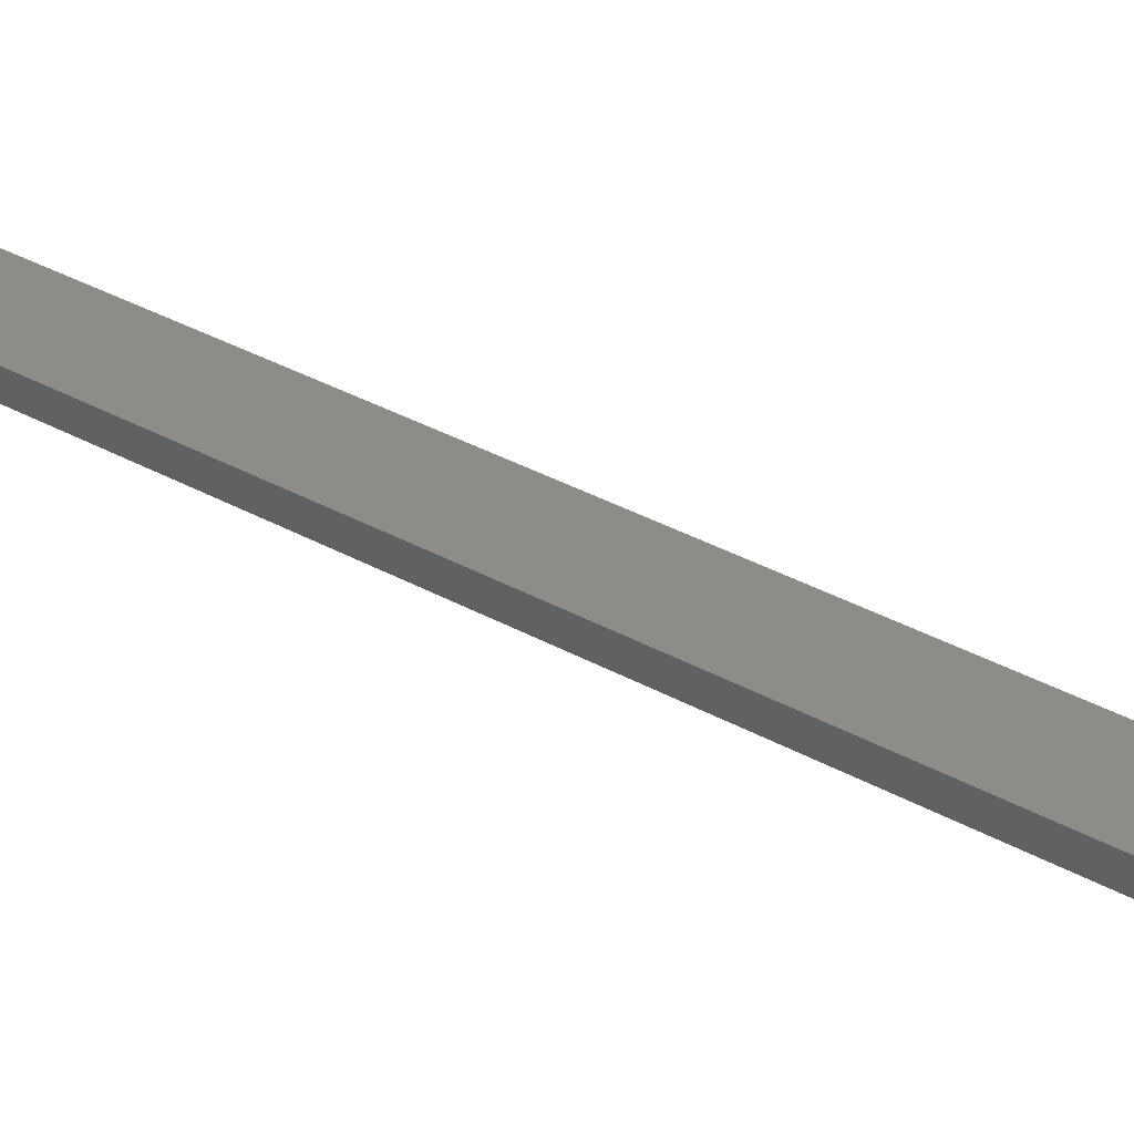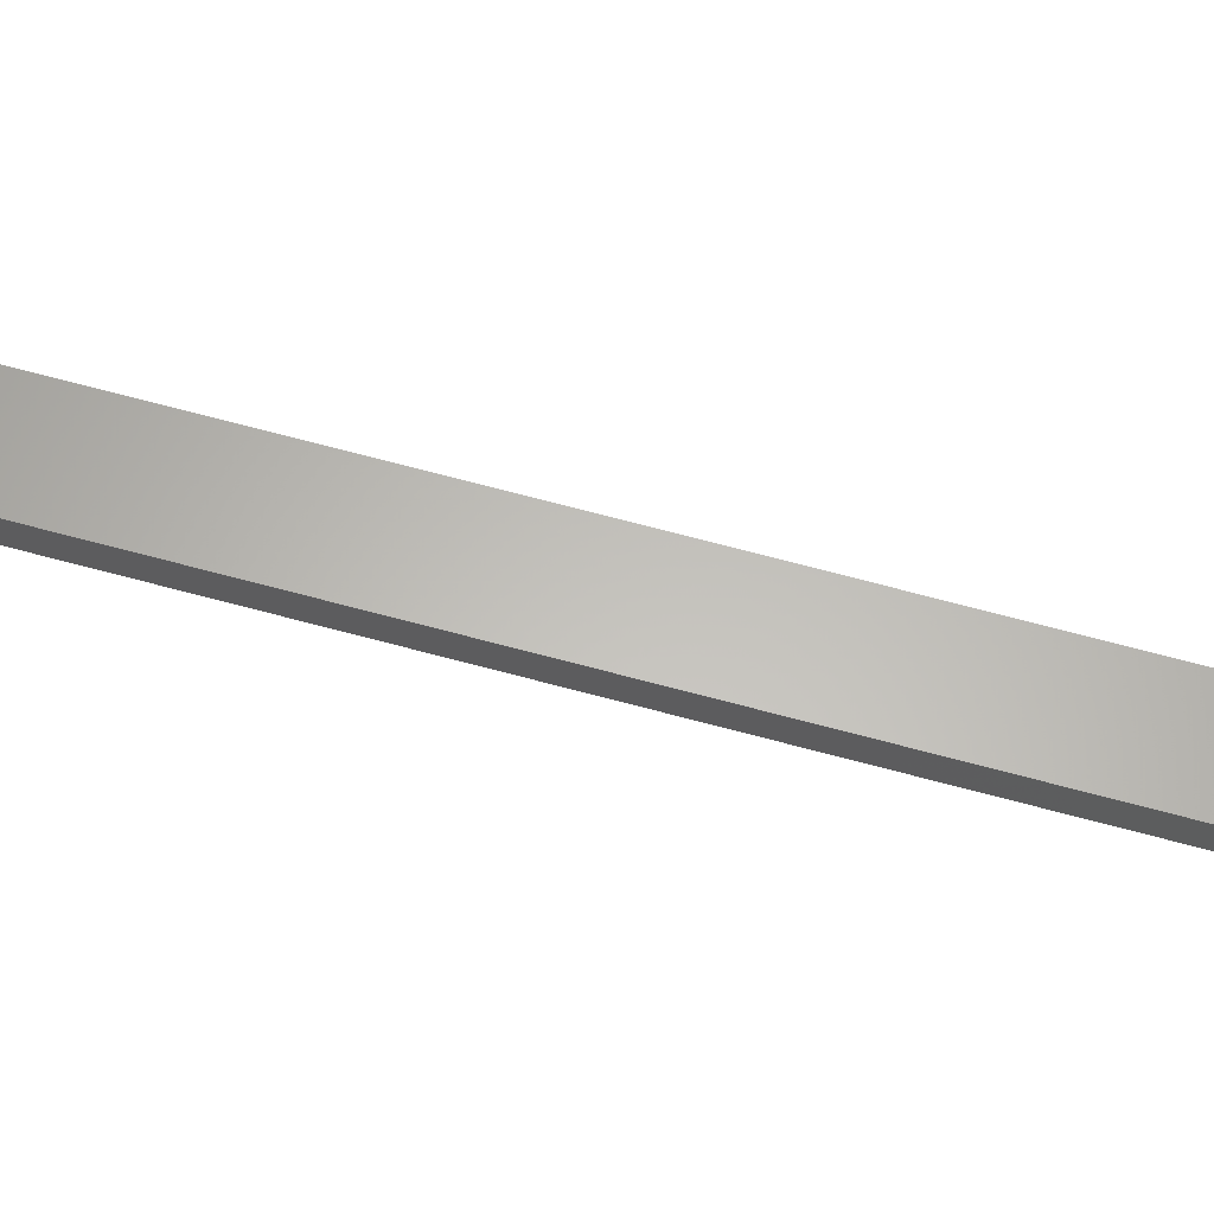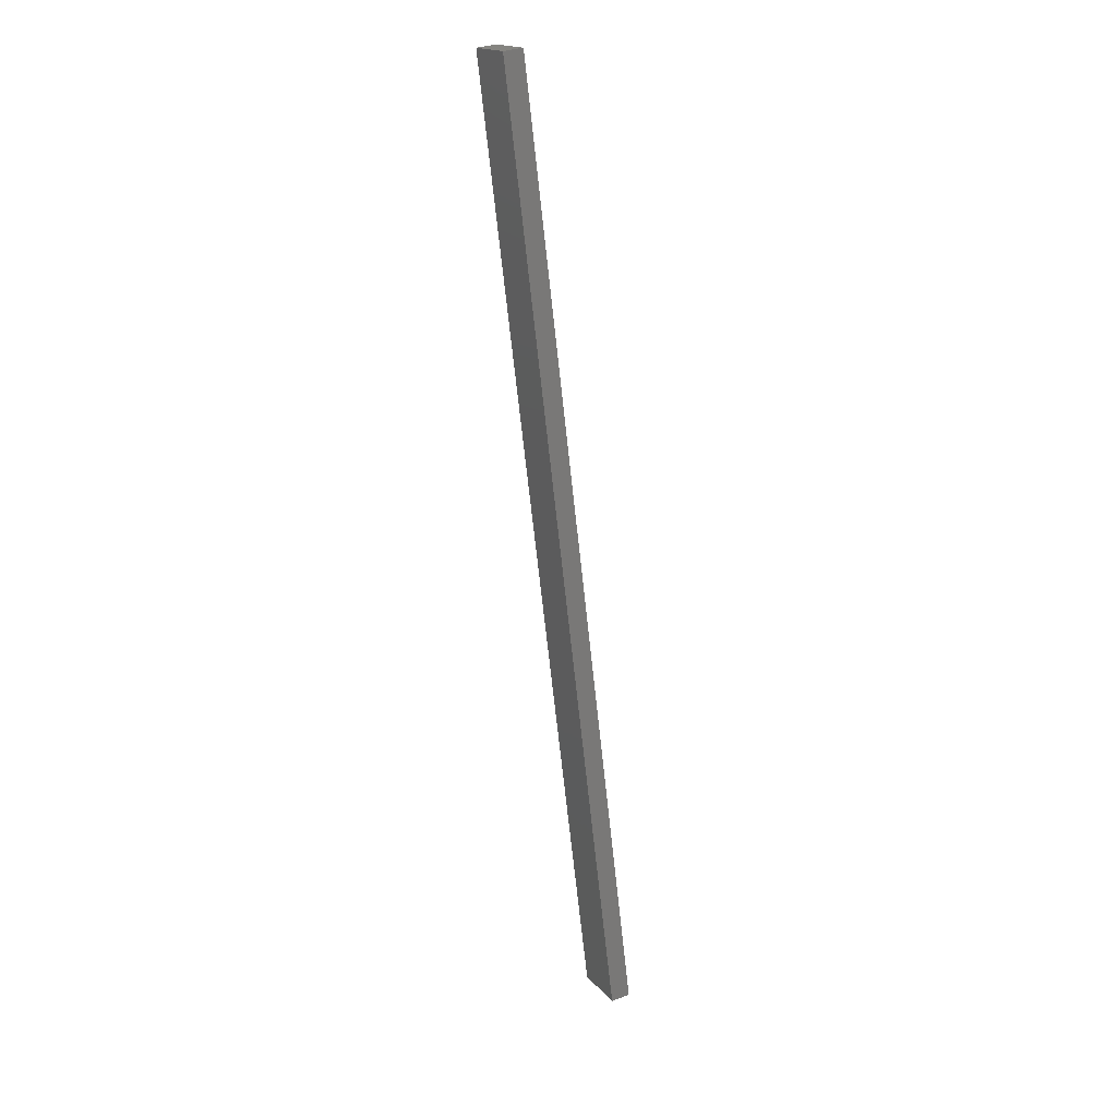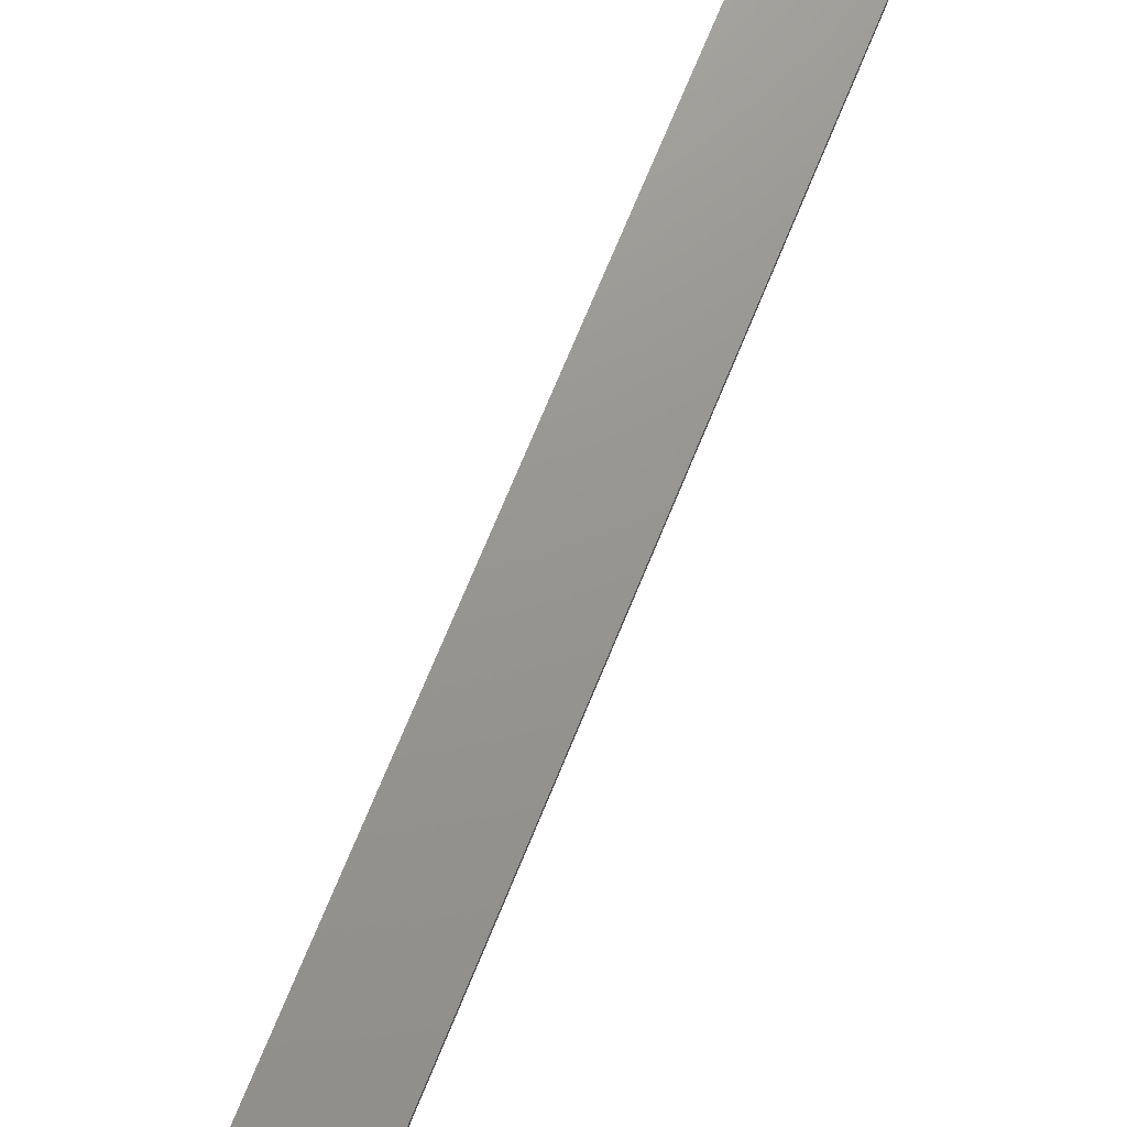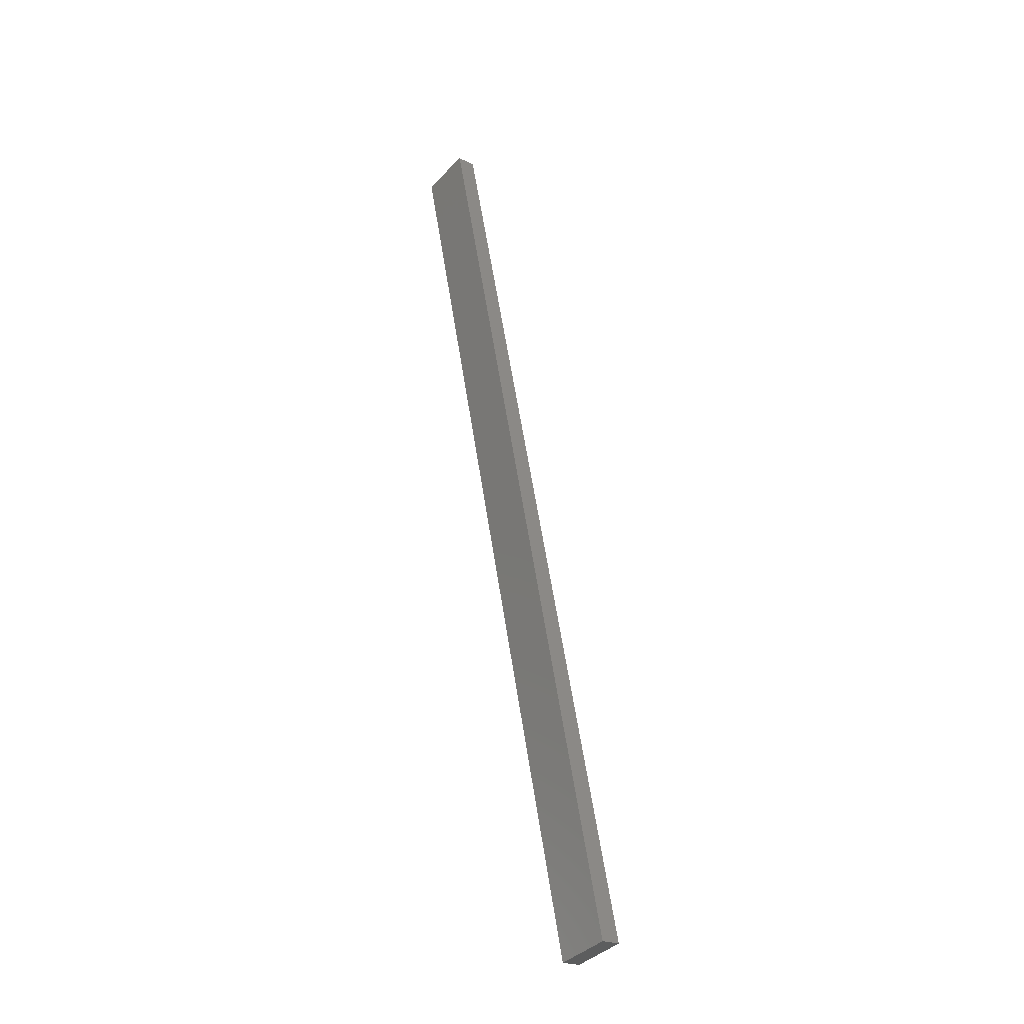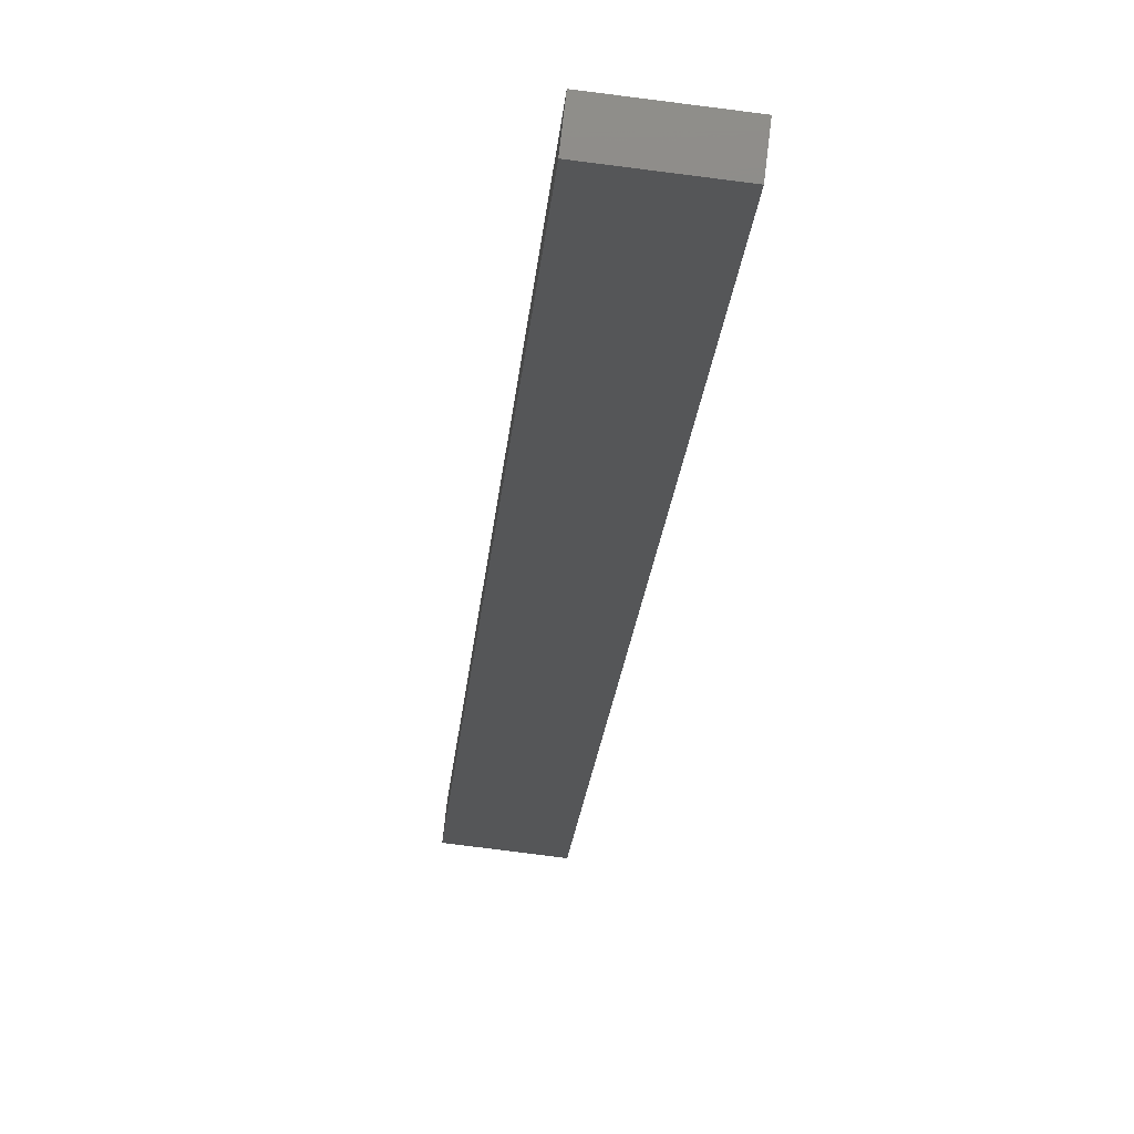
<metadata>
{"format":"stl","ext":"stl","renderer":"f3d","projection":"perspective","resolution":1024,"background":"white","views":[{"elev":35.6,"azim":-38.8,"up":"+Y"},{"elev":69.5,"azim":117.7,"up":"+Y"},{"elev":32.7,"azim":-111.1,"up":"+Z"},{"elev":67.3,"azim":-144.8,"up":"+Y"},{"elev":-22.5,"azim":-123.4,"up":"+Z"},{"elev":-15.4,"azim":-169.9,"up":"+Y"}]}
</metadata>
<code>
# stl→obj: 10 verts, 16 faces
v 9303 1083 5254
v 9305 1071 5254
v 9269 1079 5108
v 9270 1067 5108
v 9237 1063 5116
v 9376 1079 5708
v 9235 1075 5116
v 9374 1091 5708
v 9410 1083 5700
v 9408 1095 5700
f 1 2 3
f 3 2 4
f 5 6 7
f 7 6 8
f 9 6 2
f 2 6 5
f 4 2 5
f 7 3 5
f 5 3 4
f 3 7 1
f 1 7 8
f 10 1 8
f 9 10 6
f 6 10 8
f 2 1 9
f 9 1 10

</code>
